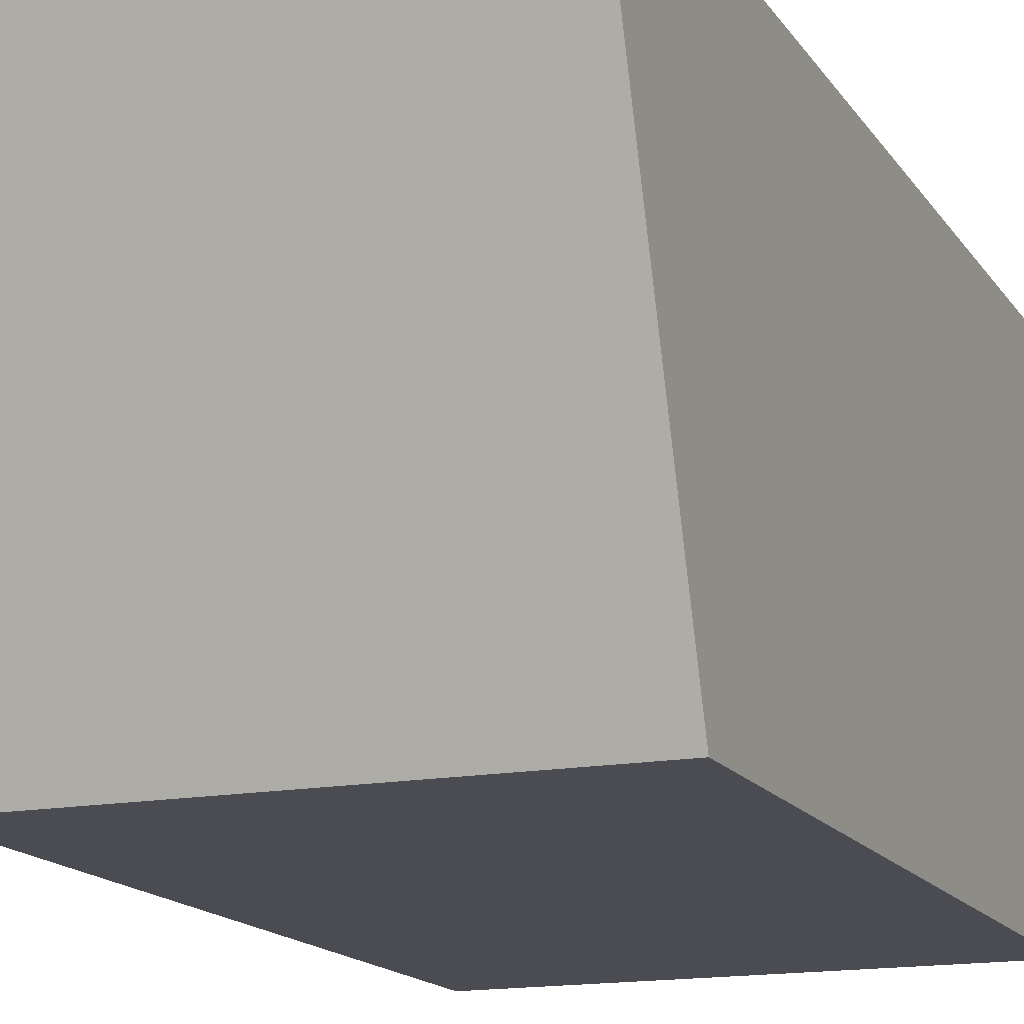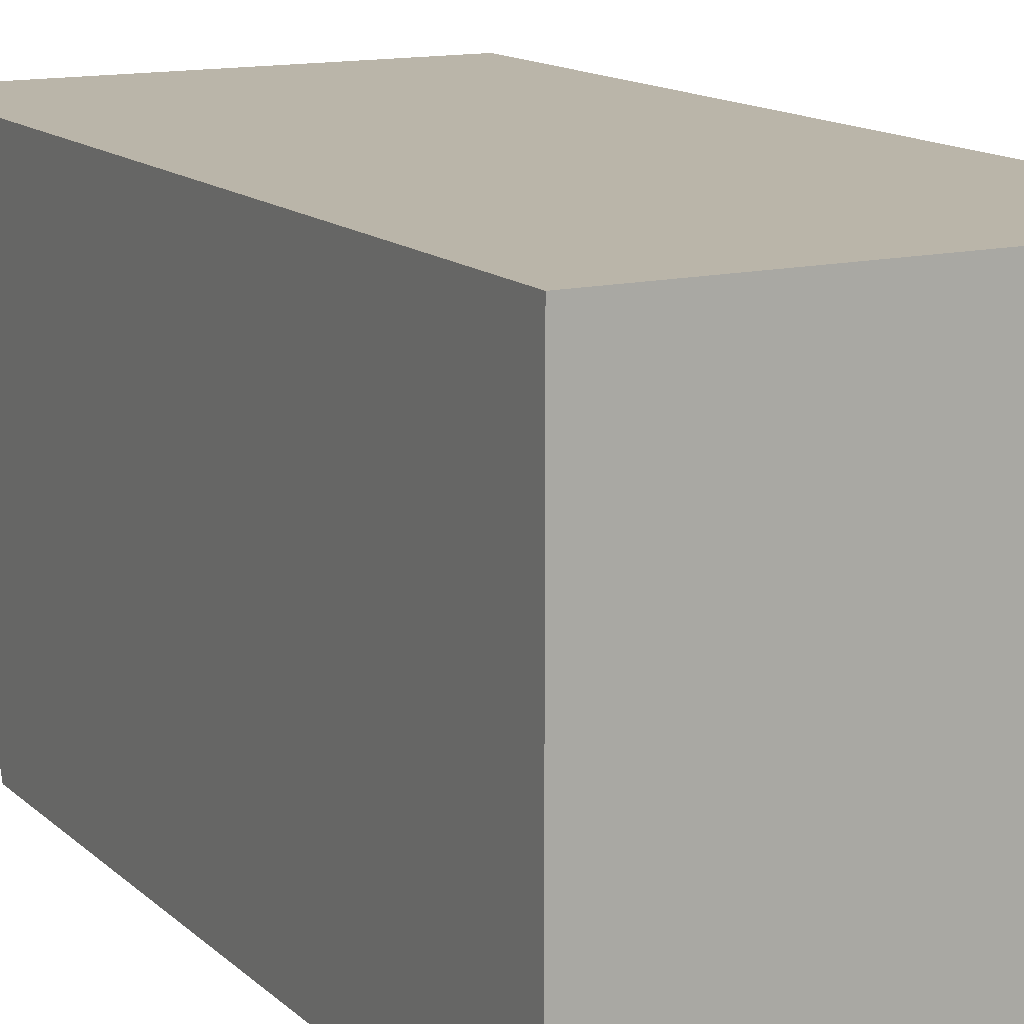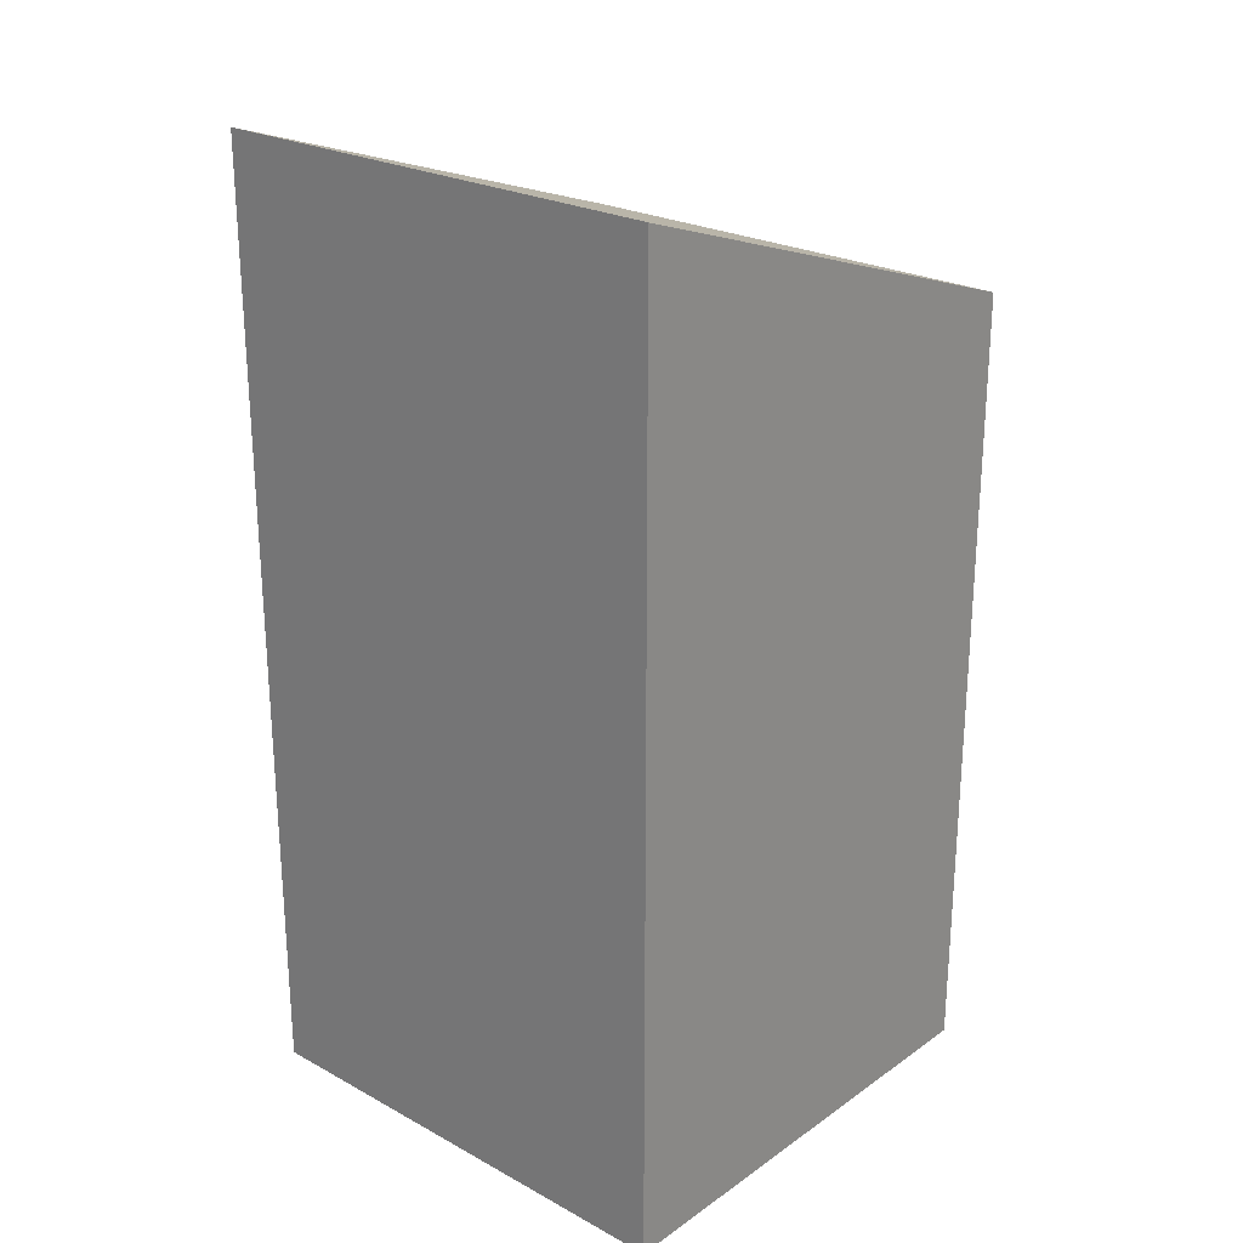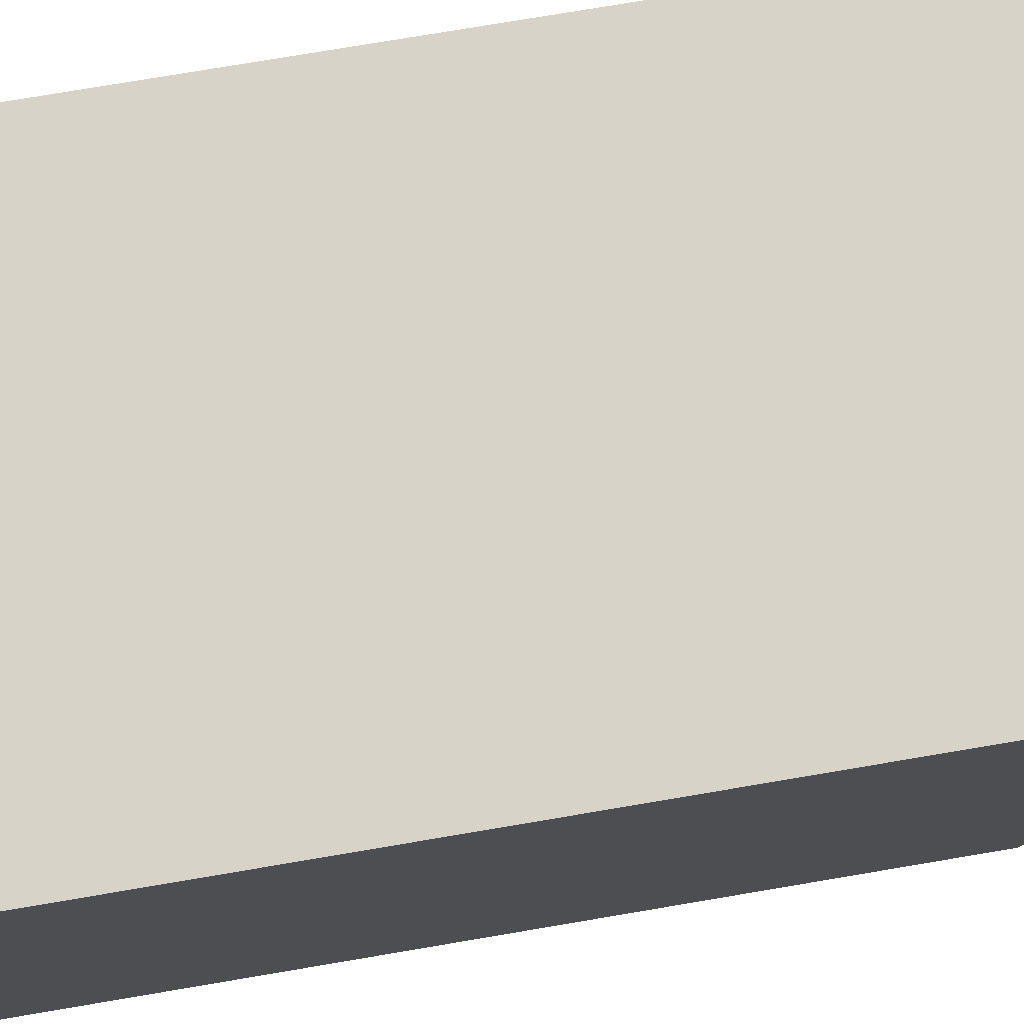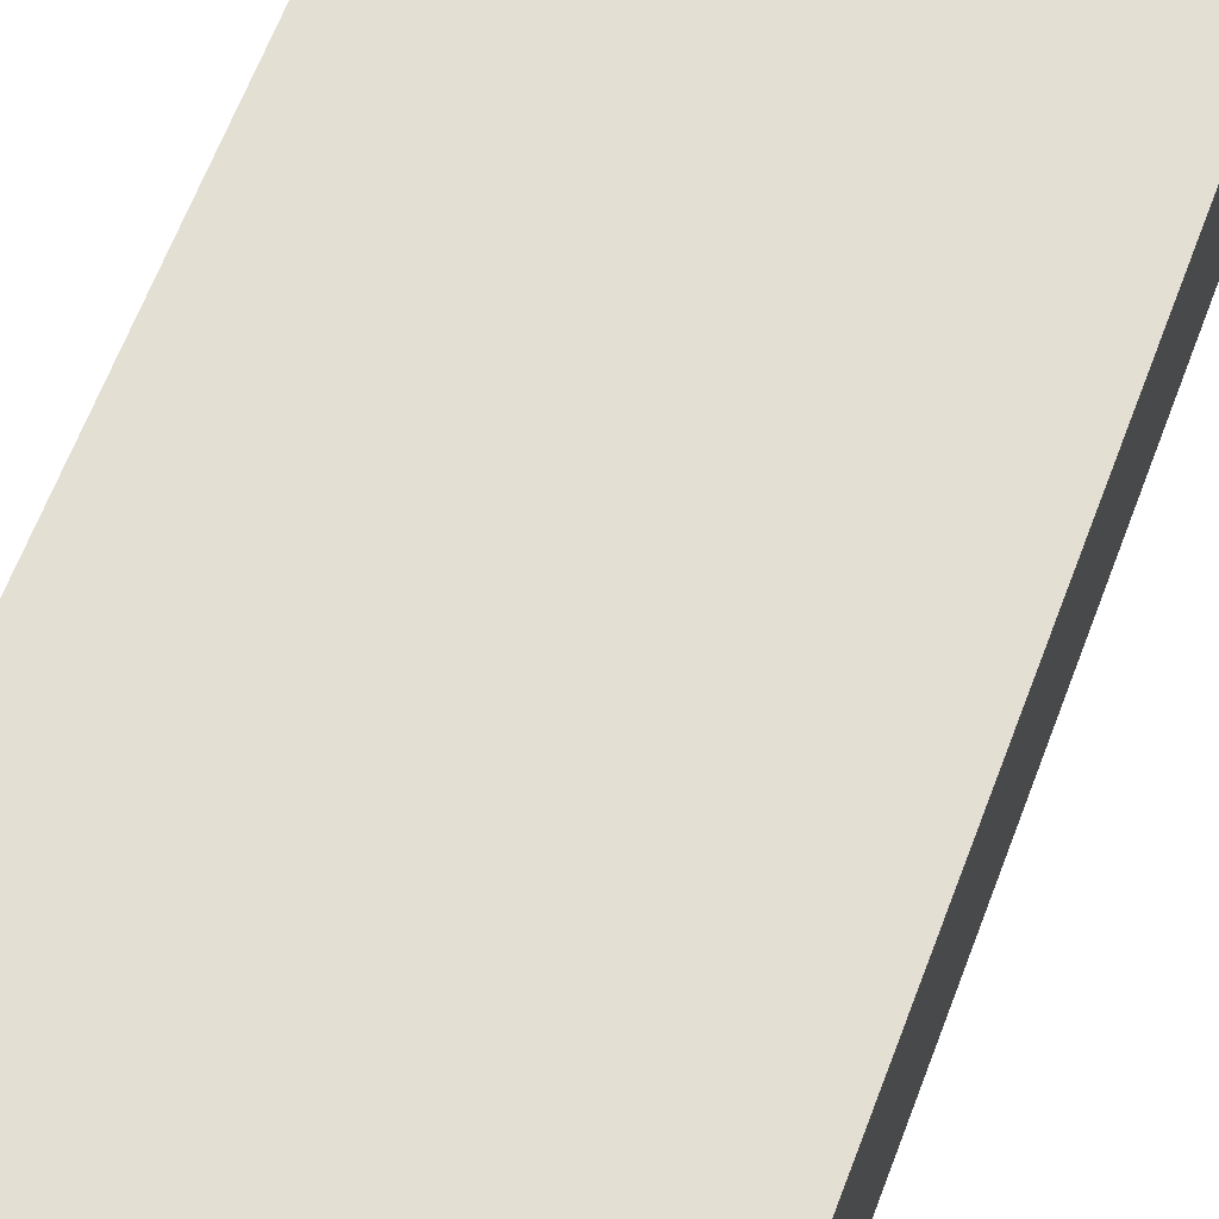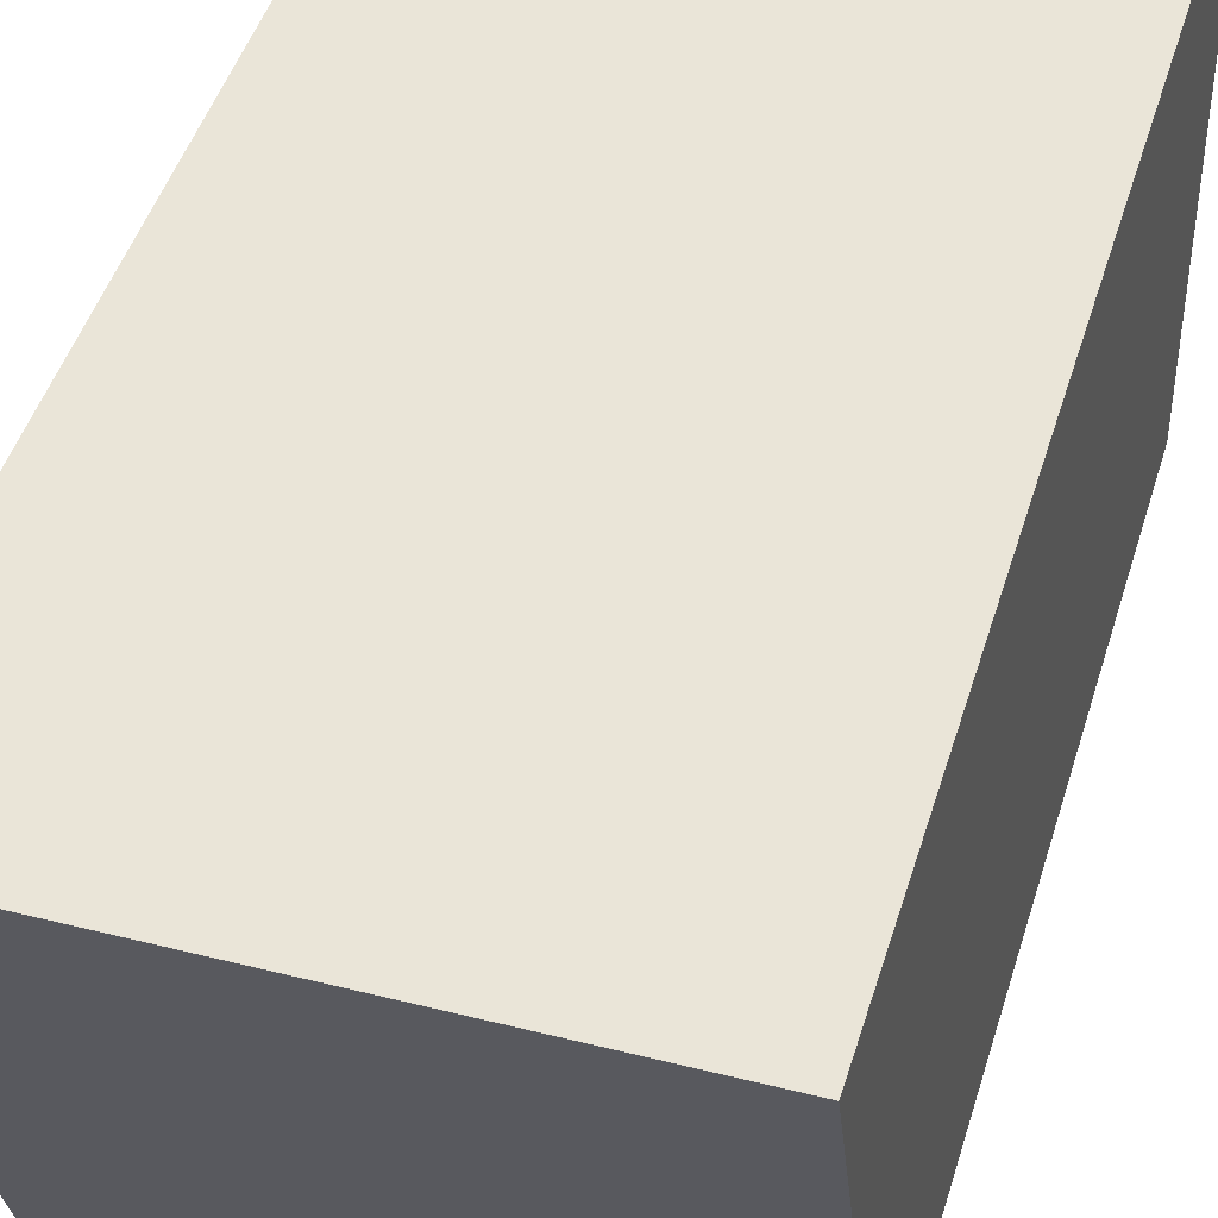
<metadata>
{"format":"obj","ext":"obj","renderer":"f3d","projection":"perspective","resolution":1024,"background":"white","views":[{"elev":-15.4,"azim":-158.1,"up":"+Z"},{"elev":13.6,"azim":-28.3,"up":"+Z"},{"elev":24.4,"azim":41.6,"up":"+Y"},{"elev":75.9,"azim":80.4,"up":"+Z"},{"elev":66.8,"azim":-158.9,"up":"+Z"},{"elev":45.1,"azim":-163.7,"up":"+Z"}]}
</metadata>
<code>
g pb_Mesh49890
v 1 0 0.5
v -0.5 0 0.5
v 1 3 0.5
v -0.5 3 0.5
v -0.5 0 0.5
v -0.5 0 -1
v -0.5 3 0.5
v -0.5 2.5 -1
v -0.5 0 -1
v 1 0 -1
v -0.5 2.5 -1
v 1 2.5 -1
v 1 0 -1
v 1 0 0.5
v 1 2.5 -1
v 1 3 0.5
v 1 3 0.5
v -0.5 3 0.5
v 1 2.5 -1
v -0.5 2.5 -1
v 1 0 -1
v -0.5 0 -1
v 1 0 0.5
v -0.5 0 0.5
g pb_Mesh49890_0
f 3 2 1
f 3 4 2
f 7 6 5
f 7 8 6
f 11 10 9
f 11 12 10
f 15 14 13
f 15 16 14
f 19 18 17
f 19 20 18
f 23 22 21
f 23 24 22

</code>
